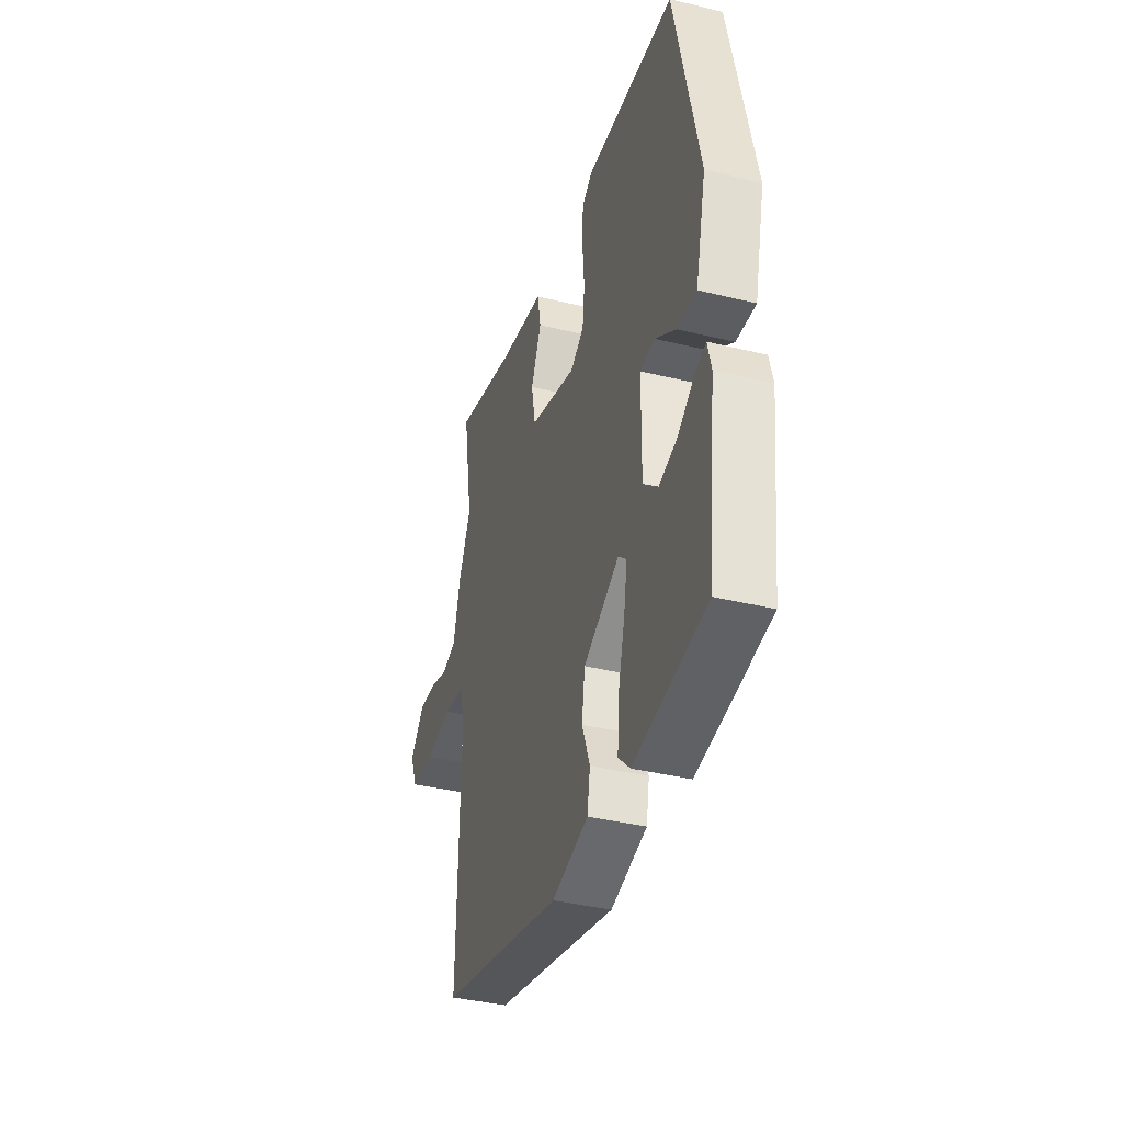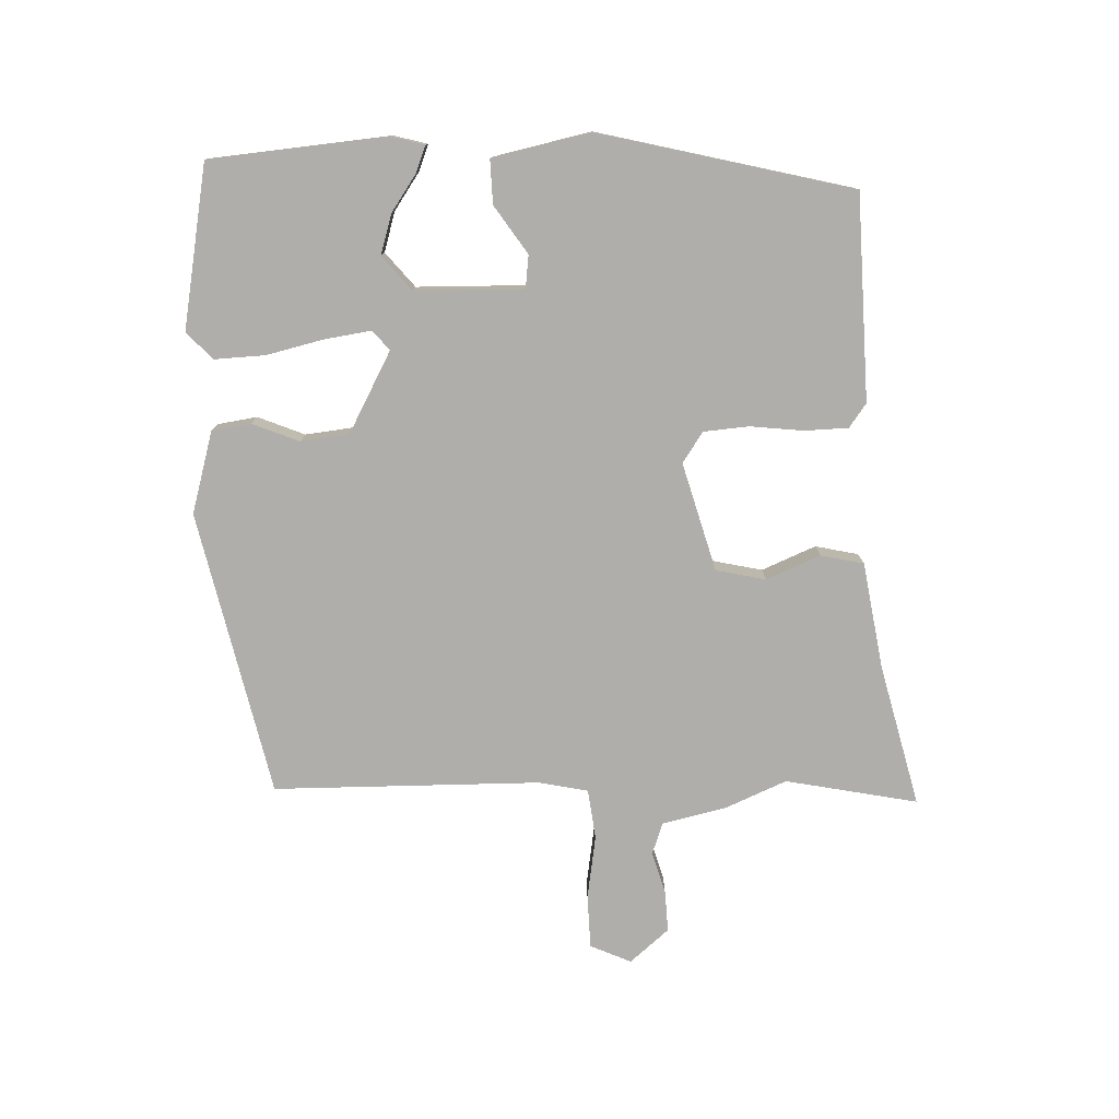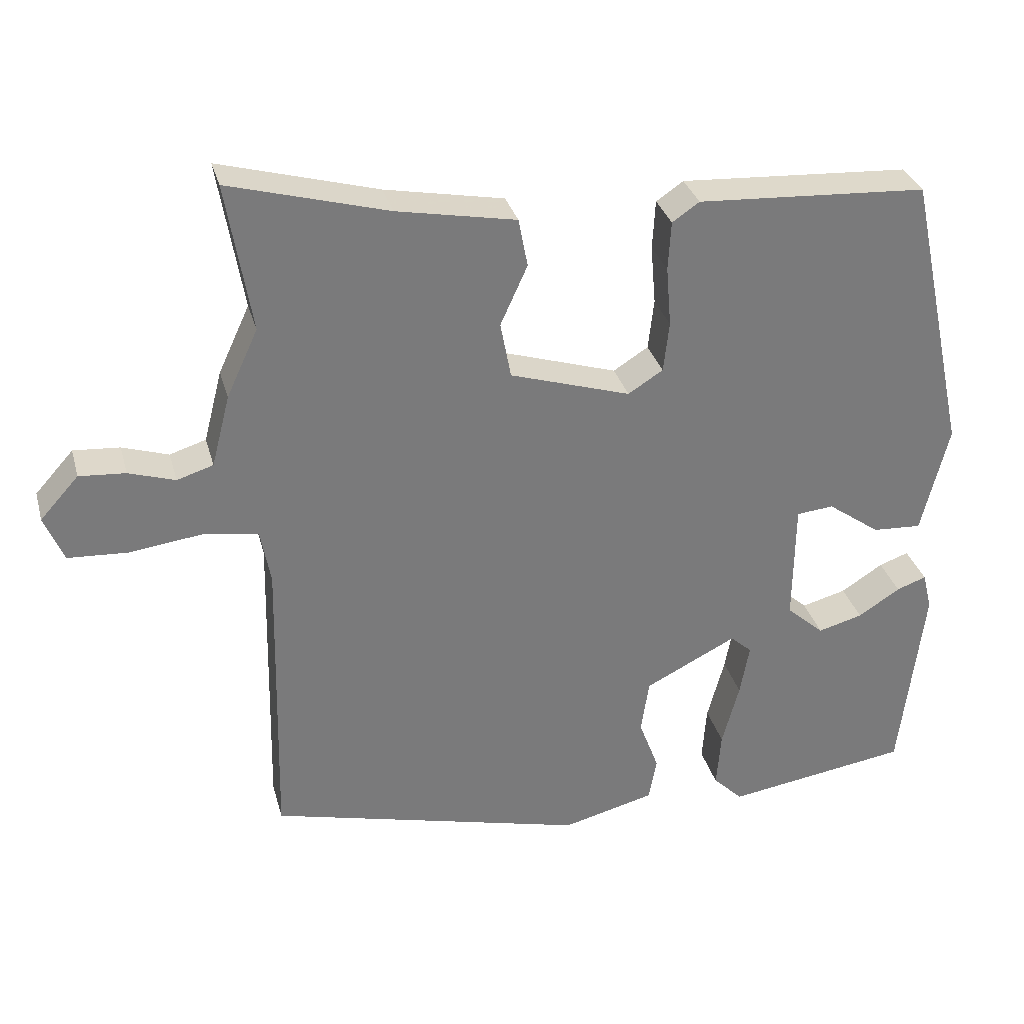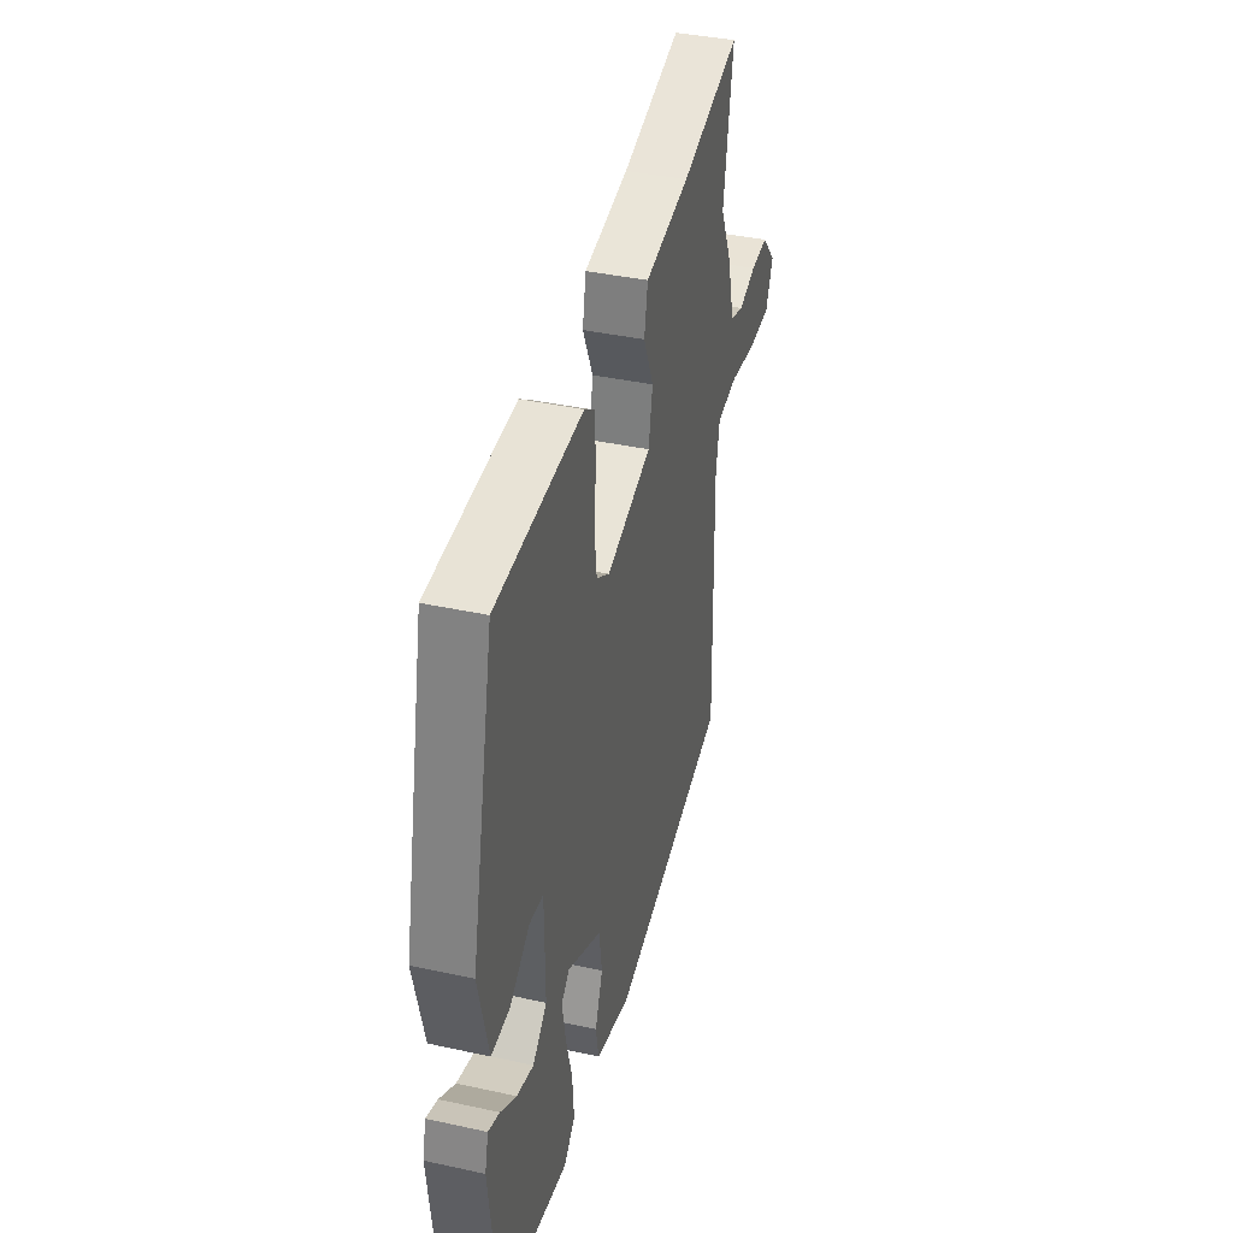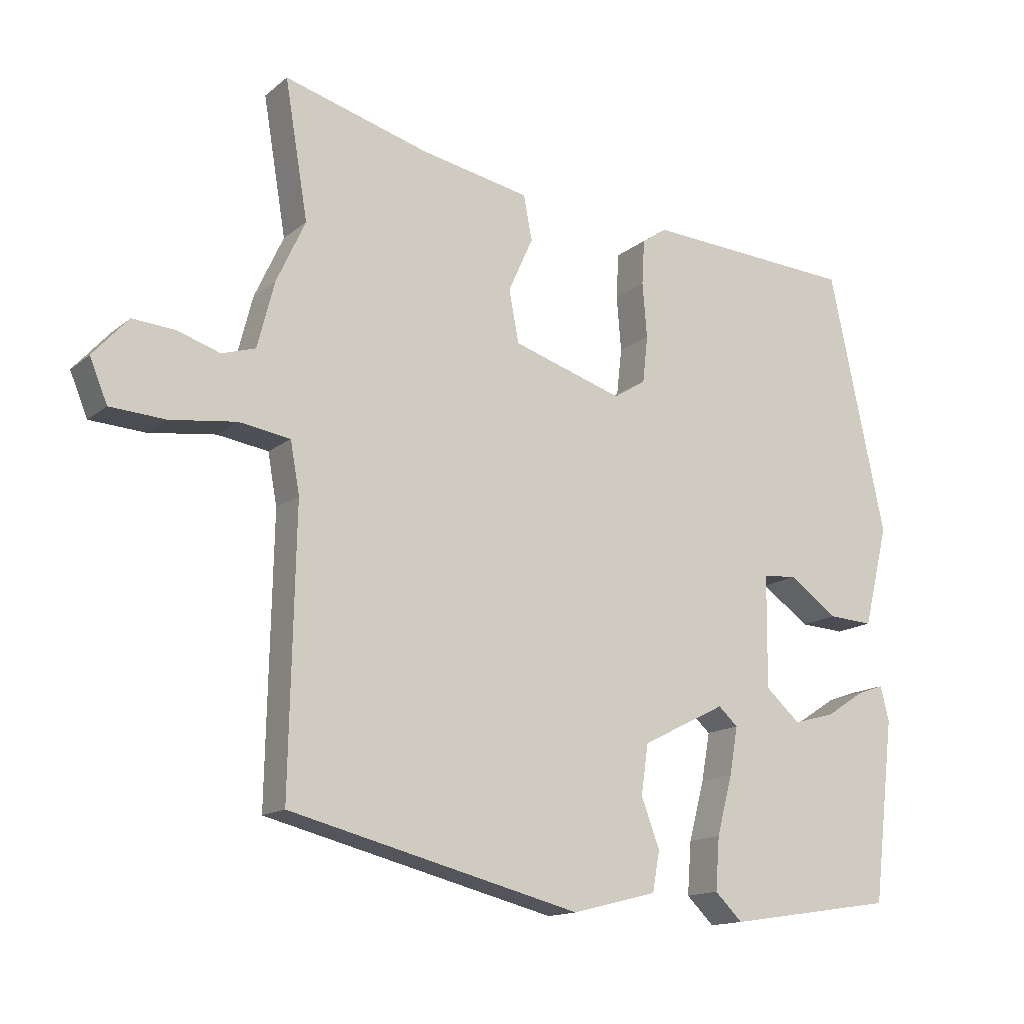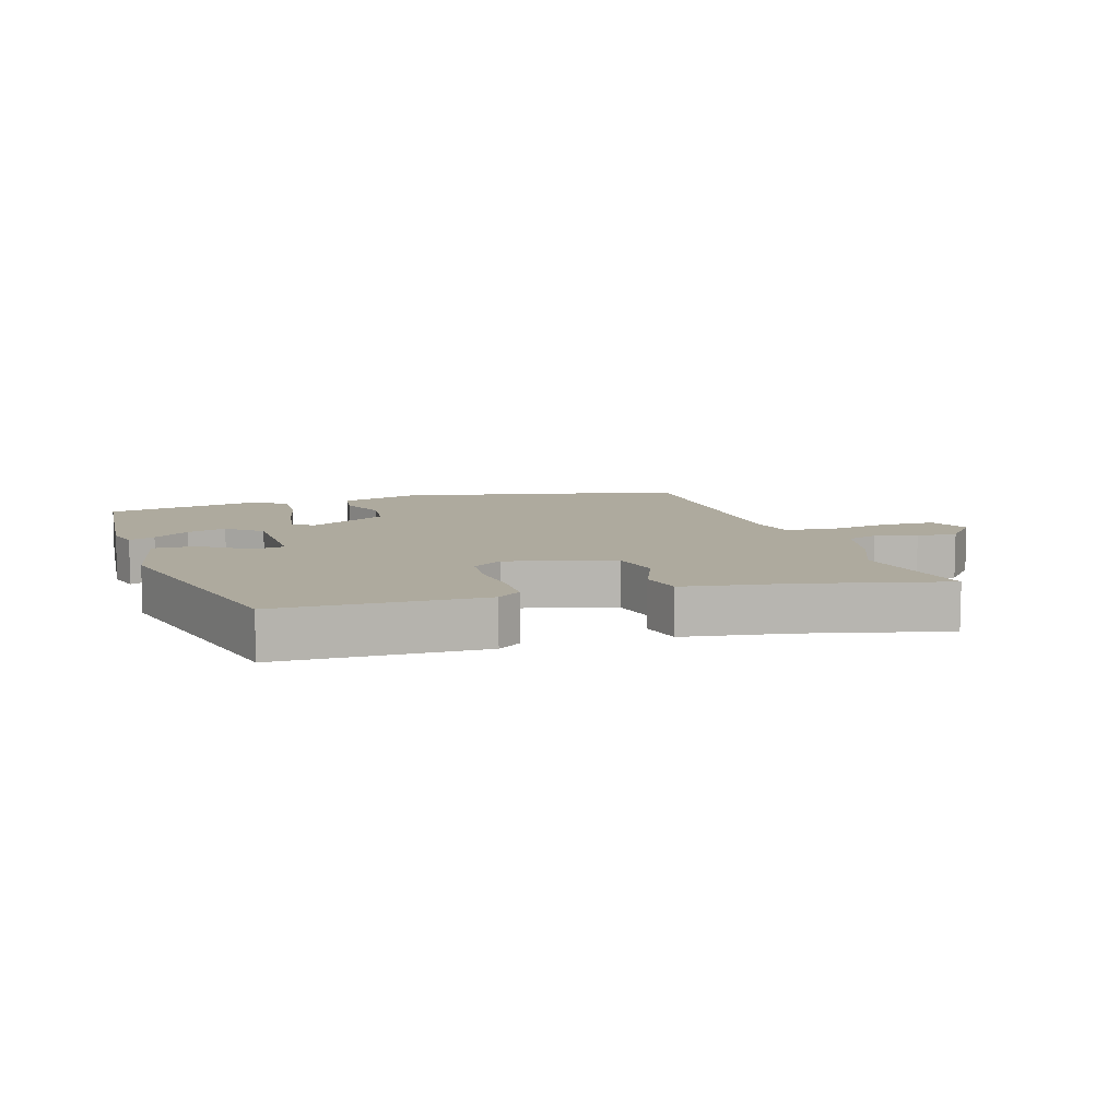
<metadata>
{"format":"obj","ext":"obj","renderer":"f3d","projection":"perspective","resolution":1024,"background":"white","views":[{"elev":-38.7,"azim":-107.1,"up":"+Z"},{"elev":-77.9,"azim":-89.8,"up":"+Y"},{"elev":32.0,"azim":165.3,"up":"+Z"},{"elev":38.7,"azim":-74.6,"up":"+Z"},{"elev":-14.6,"azim":148.8,"up":"+Z"},{"elev":9.2,"azim":-19.3,"up":"+Y"}]}
</metadata>
<code>
v 0.515 0.07 0.592
v 0.48 0.07 0.383
v 0.524 0.07 0.288
v 0.55 0.07 0.187
v 0.601 0.07 0.171
v 0.666 0.07 0.192
v 0.731 0.07 0.197
v 0.785 0.07 0.137
v 0.758 0.07 0.072
v 0.674 0.07 0.067
v 0.573 0.07 0.08
v 0.495 0.07 0.068
v 0.481 0.07 -0.01
v 0.49 0.07 -0.431
v 0.044 0.07 -0.543
v -0.086 0.07 -0.51
v -0.097 0.07 -0.449
v -0.069 0.07 -0.374
v -0.08 0.07 -0.298
v -0.209 0.07 -0.233
v -0.239 0.07 -0.26
v -0.226 0.07 -0.333
v -0.202 0.07 -0.423
v -0.196 0.07 -0.503
v -0.238 0.07 -0.544
v -0.496 0.07 -0.505
v -0.529 0.07 -0.227
v -0.516 0.07 -0.174
v -0.474 0.07 -0.189
v -0.415 0.07 -0.227
v -0.352 0.07 -0.244
v -0.299 0.07 -0.197
v -0.301 0.07 -0.026
v -0.353 0.07 -0.021
v -0.427 0.07 -0.074
v -0.496 0.07 -0.078
v -0.534 0.07 0.076
v -0.448 0.07 0.476
v -0.125 0.07 0.495
v -0.087 0.07 0.469
v -0.083 0.07 0.4
v -0.09 0.07 0.316
v -0.082 0.07 0.245
v -0.033 0.07 0.214
v 0.136 0.07 0.267
v 0.151 0.07 0.346
v 0.113 0.07 0.43
v 0.126 0.07 0.498
v 0.293 0.07 0.53
v 0.515 0 0.592
v 0.48 0 0.383
v 0.524 0 0.288
v 0.55 0 0.187
v 0.601 0 0.171
v 0.666 0 0.192
v 0.731 0 0.197
v 0.785 0 0.137
v 0.758 0 0.072
v 0.674 0 0.067
v 0.573 0 0.08
v 0.495 0 0.068
v 0.481 0 -0.01
v 0.49 0 -0.431
v 0.044 0 -0.543
v -0.086 0 -0.51
v -0.097 0 -0.449
v -0.069 0 -0.374
v -0.08 0 -0.298
v -0.209 0 -0.233
v -0.239 0 -0.26
v -0.226 0 -0.333
v -0.202 0 -0.423
v -0.196 0 -0.503
v -0.238 0 -0.544
v -0.496 0 -0.505
v -0.529 0 -0.227
v -0.516 0 -0.174
v -0.474 0 -0.189
v -0.415 0 -0.227
v -0.352 0 -0.244
v -0.299 0 -0.197
v -0.301 0 -0.026
v -0.353 0 -0.021
v -0.427 0 -0.074
v -0.496 0 -0.078
v -0.534 0 0.076
v -0.448 0 0.476
v -0.125 0 0.495
v -0.087 0 0.469
v -0.083 0 0.4
v -0.09 0 0.316
v -0.082 0 0.245
v -0.033 0 0.214
v 0.136 0 0.267
v 0.151 0 0.346
v 0.113 0 0.43
v 0.126 0 0.498
v 0.293 0 0.53
f 46 47 48 49
f 49 1 2
f 46 49 2
f 45 46 2
f 40 41 42
f 39 40 42
f 38 39 42
f 37 38 42
f 36 37 42
f 35 36 42
f 34 35 42
f 33 34 42 43
f 32 33 43 44
f 28 29 30
f 27 28 30
f 26 27 30
f 25 26 30
f 24 25 30
f 23 24 30
f 22 23 30 31
f 21 22 31 32
f 16 17 18
f 15 16 18
f 14 15 18
f 13 14 18
f 12 13 18 19
f 9 10 11
f 8 9 11
f 7 8 11
f 6 7 11
f 5 6 11
f 4 5 11 12
f 12 19 20
f 4 12 20
f 3 4 20
f 2 3 20
f 45 2 20
f 32 44 45
f 21 32 45
f 20 21 45
f 98 97 96 95
f 51 50 98
f 51 98 95
f 51 95 94
f 91 90 89
f 91 89 88
f 91 88 87
f 91 87 86
f 91 86 85
f 91 85 84
f 91 84 83
f 92 91 83 82
f 93 92 82 81
f 79 78 77
f 79 77 76
f 79 76 75
f 79 75 74
f 79 74 73
f 79 73 72
f 80 79 72 71
f 81 80 71 70
f 67 66 65
f 67 65 64
f 67 64 63
f 67 63 62
f 68 67 62 61
f 60 59 58
f 60 58 57
f 60 57 56
f 60 56 55
f 60 55 54
f 61 60 54 53
f 69 68 61
f 69 61 53
f 69 53 52
f 69 52 51
f 69 51 94
f 94 93 81
f 94 81 70
f 94 70 69
f 1 50 51 2
f 2 51 52 3
f 3 52 53 4
f 4 53 54 5
f 5 54 55 6
f 6 55 56 7
f 7 56 57 8
f 8 57 58 9
f 9 58 59 10
f 10 59 60 11
f 11 60 61 12
f 12 61 62 13
f 13 62 63 14
f 14 63 64 15
f 15 64 65 16
f 16 65 66 17
f 17 66 67 18
f 18 67 68 19
f 19 68 69 20
f 20 69 70 21
f 21 70 71 22
f 22 71 72 23
f 23 72 73 24
f 24 73 74 25
f 25 74 75 26
f 26 75 76 27
f 27 76 77 28
f 28 77 78 29
f 29 78 79 30
f 30 79 80 31
f 31 80 81 32
f 32 81 82 33
f 33 82 83 34
f 34 83 84 35
f 35 84 85 36
f 36 85 86 37
f 37 86 87 38
f 38 87 88 39
f 39 88 89 40
f 40 89 90 41
f 41 90 91 42
f 42 91 92 43
f 43 92 93 44
f 44 93 94 45
f 45 94 95 46
f 46 95 96 47
f 47 96 97 48
f 48 97 98 49
f 49 98 50 1

</code>
